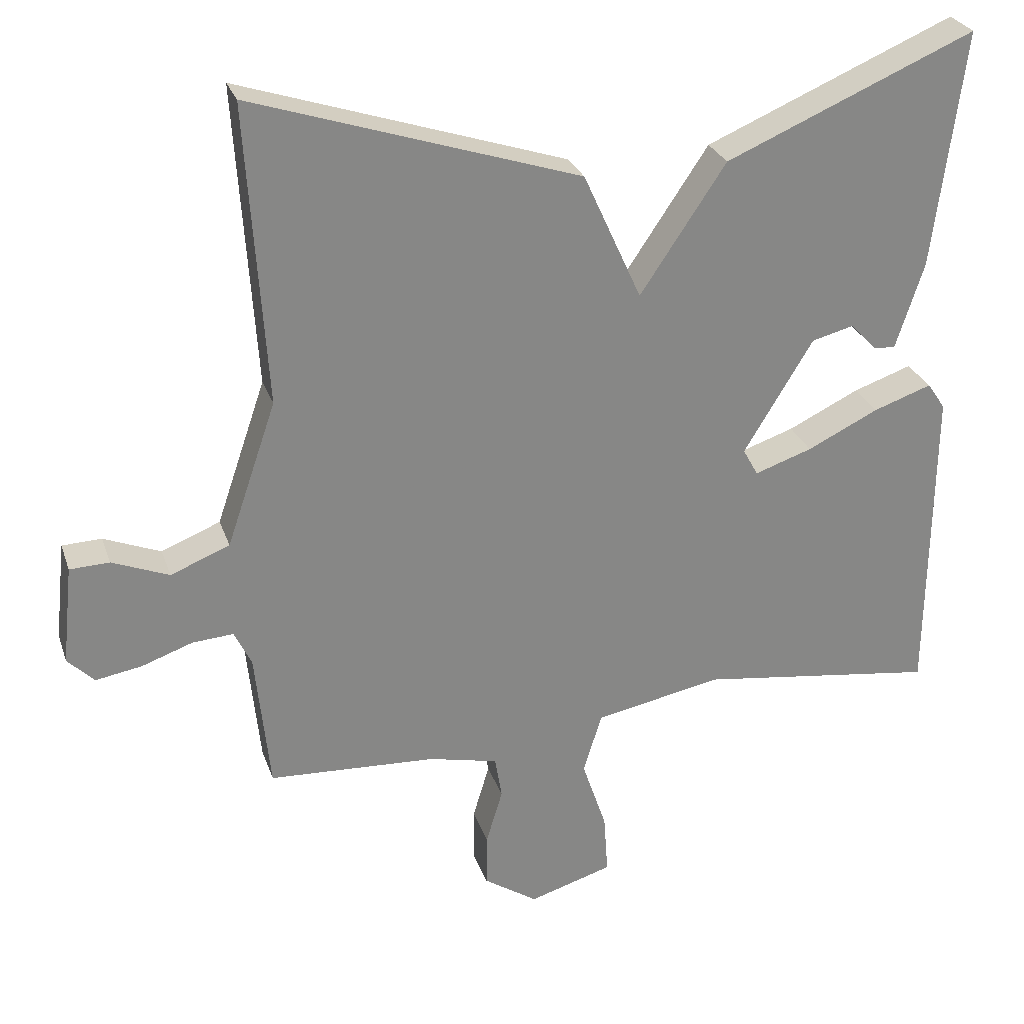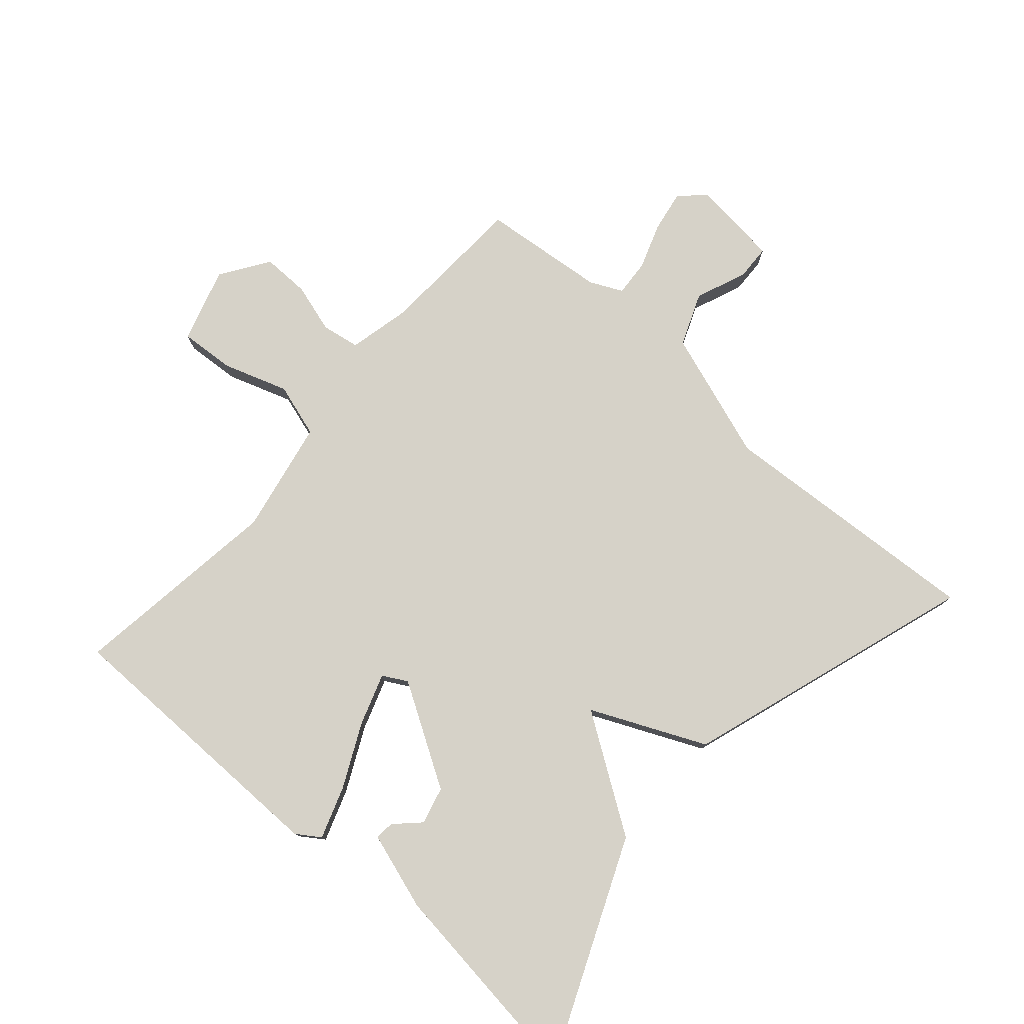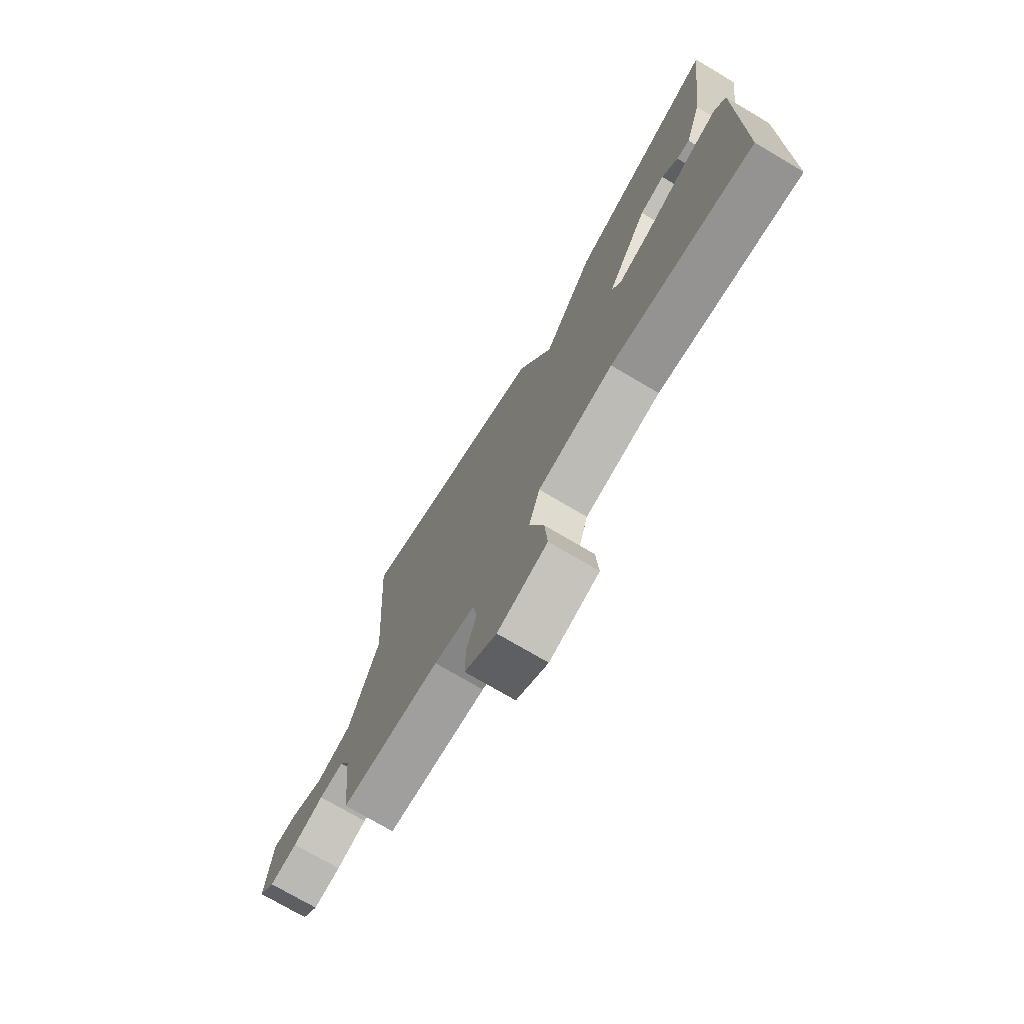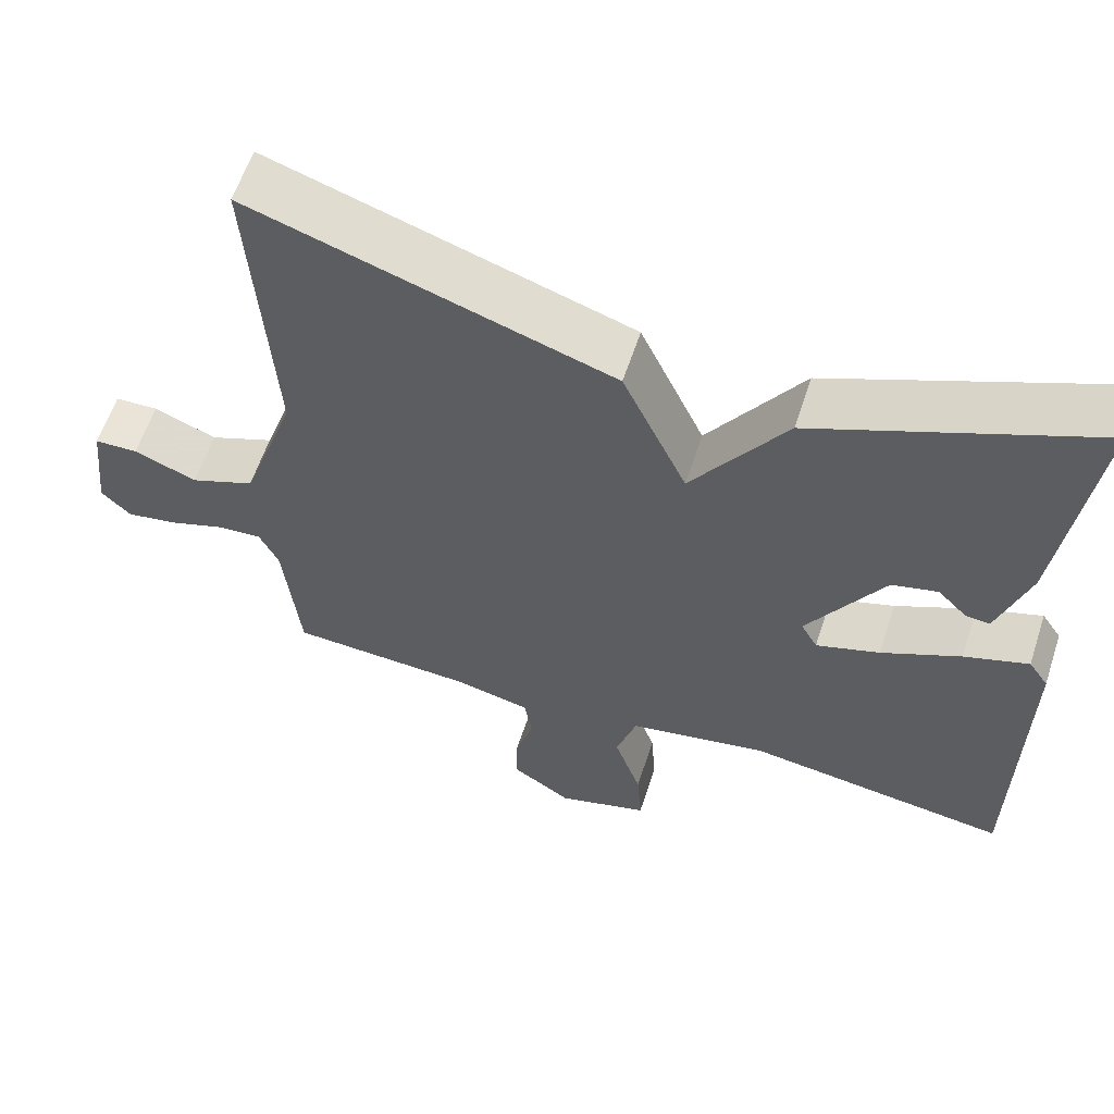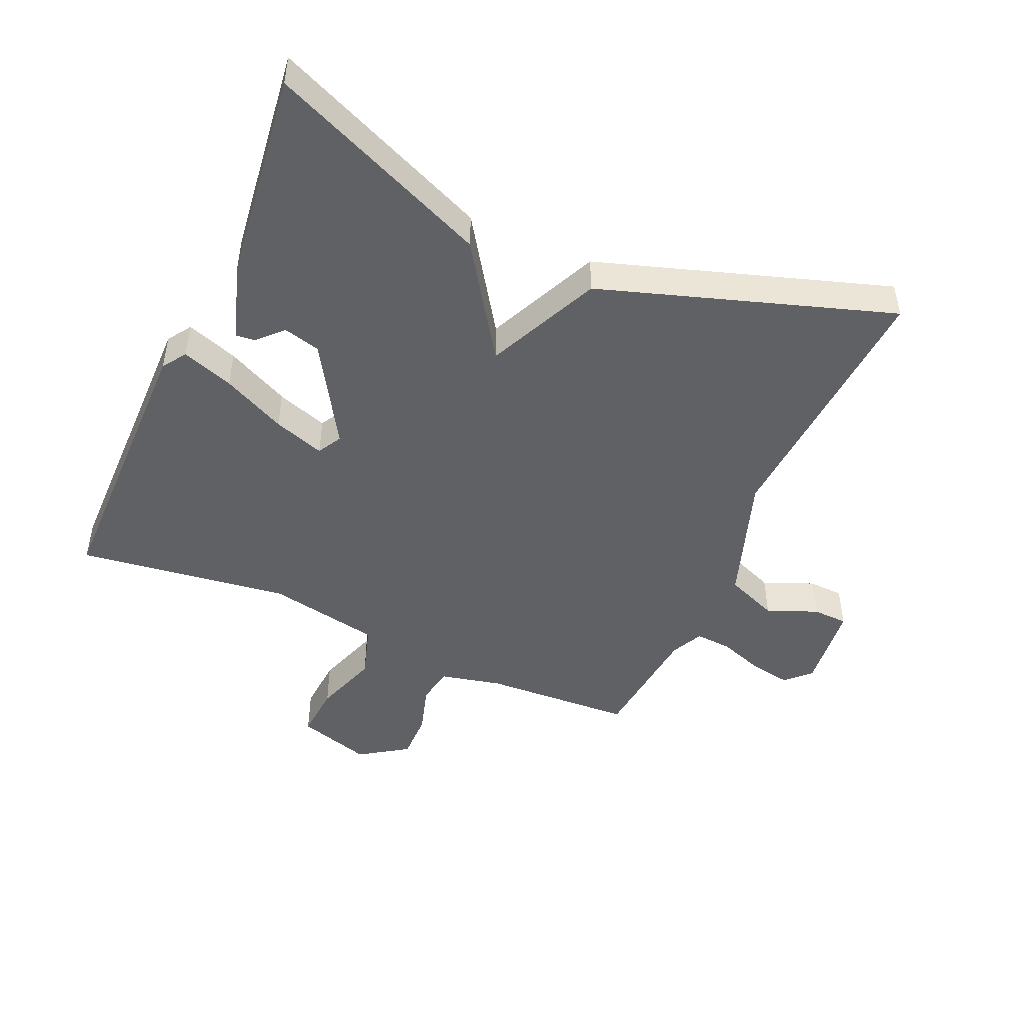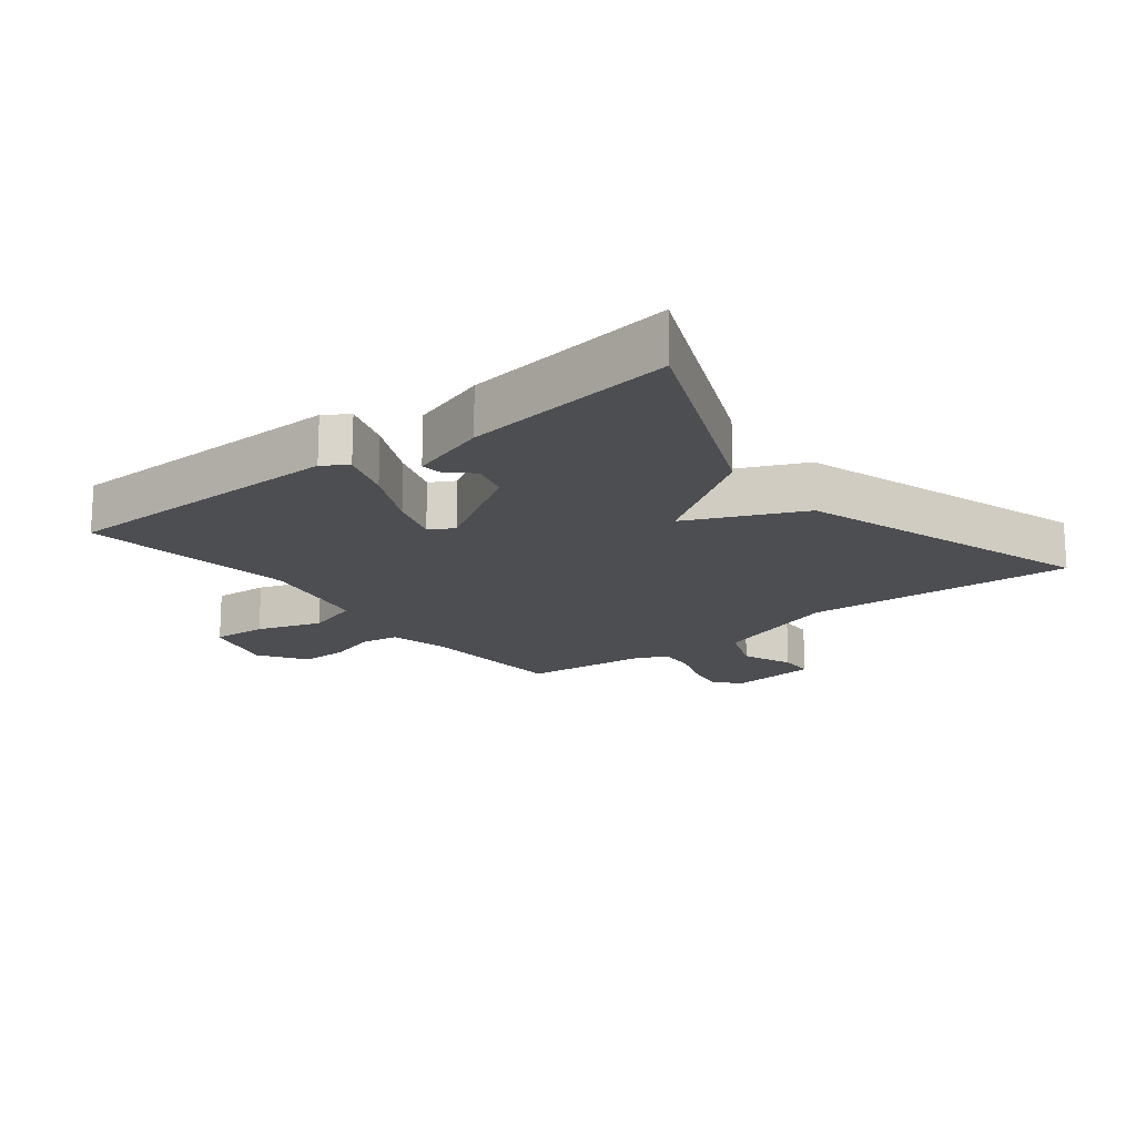
<metadata>
{"format":"obj","ext":"obj","renderer":"f3d","projection":"perspective","resolution":1024,"background":"white","views":[{"elev":27.5,"azim":163.1,"up":"+Z"},{"elev":78.1,"azim":-48.7,"up":"+Y"},{"elev":-74.1,"azim":-120.6,"up":"+Z"},{"elev":60.0,"azim":-161.9,"up":"+Z"},{"elev":-47.5,"azim":-23.8,"up":"+Y"},{"elev":-17.2,"azim":-51.8,"up":"+Y"}]}
</metadata>
<code>
v 0.5 0.07 0.5
v 0.473 0.07 0.083
v 0.542 0.07 -0.118
v 0.624 0.07 -0.151
v 0.703 0.07 -0.119
v 0.758 0.07 -0.121
v 0.773 0.07 -0.259
v 0.736 0.07 -0.296
v 0.672 0.07 -0.285
v 0.601 0.07 -0.26
v 0.544 0.07 -0.256
v 0.52 0.07 -0.306
v 0.5 0.07 -0.5
v 0.267 0.07 -0.512
v 0.171 0.07 -0.534
v 0.161 0.07 -0.593
v 0.184 0.07 -0.67
v 0.185 0.07 -0.744
v 0.11 0.07 -0.794
v -0.006 0.07 -0.759
v 0 0.07 -0.674
v 0.034 0.07 -0.573
v 0.008 0.07 -0.489
v -0.169 0.07 -0.455
v -0.5 0.07 -0.5
v -0.504 0.07 -0.055
v -0.479 0.07 -0.018
v -0.398 0.07 -0.046
v -0.299 0.07 -0.094
v -0.219 0.07 -0.121
v -0.198 0.07 -0.083
v -0.294 0.07 0.075
v -0.352 0.07 0.09
v -0.389 0.07 0.052
v -0.419 0.07 0.049
v -0.458 0.07 0.17
v -0.5 0.07 0.5
v -0.154 0.07 0.352
v -0.035 0.07 0.174
v 0.046 0.07 0.352
v 0.5 0 0.5
v 0.473 0 0.083
v 0.542 0 -0.118
v 0.624 0 -0.151
v 0.703 0 -0.119
v 0.758 0 -0.121
v 0.773 0 -0.259
v 0.736 0 -0.296
v 0.672 0 -0.285
v 0.601 0 -0.26
v 0.544 0 -0.256
v 0.52 0 -0.306
v 0.5 0 -0.5
v 0.267 0 -0.512
v 0.171 0 -0.534
v 0.161 0 -0.593
v 0.184 0 -0.67
v 0.185 0 -0.744
v 0.11 0 -0.794
v -0.006 0 -0.759
v 0 0 -0.674
v 0.034 0 -0.573
v 0.008 0 -0.489
v -0.169 0 -0.455
v -0.5 0 -0.5
v -0.504 0 -0.055
v -0.479 0 -0.018
v -0.398 0 -0.046
v -0.299 0 -0.094
v -0.219 0 -0.121
v -0.198 0 -0.083
v -0.294 0 0.075
v -0.352 0 0.09
v -0.389 0 0.052
v -0.419 0 0.049
v -0.458 0 0.17
v -0.5 0 0.5
v -0.154 0 0.352
v -0.035 0 0.174
v 0.046 0 0.352
f 39 40 1 2
f 36 37 38 39
f 36 39 2 3
f 33 34 35 36
f 36 3 4
f 33 36 4
f 32 33 4
f 31 32 4
f 30 31 4
f 27 28 29
f 26 27 29
f 25 26 29
f 24 25 29
f 23 24 29 30
f 20 21 22
f 19 20 22
f 18 19 22
f 17 18 22
f 16 17 22
f 15 16 22 23
f 23 30 4
f 15 23 4
f 14 15 4
f 8 9 10
f 7 8 10
f 6 7 10
f 5 6 10
f 4 5 10
f 4 10 11
f 14 4 11
f 12 13 14
f 11 12 14
f 42 41 80 79
f 79 78 77 76
f 43 42 79 76
f 76 75 74 73
f 44 43 76
f 44 76 73
f 44 73 72
f 44 72 71
f 44 71 70
f 69 68 67
f 69 67 66
f 69 66 65
f 69 65 64
f 70 69 64 63
f 62 61 60
f 62 60 59
f 62 59 58
f 62 58 57
f 62 57 56
f 63 62 56 55
f 44 70 63
f 44 63 55
f 44 55 54
f 50 49 48
f 50 48 47
f 50 47 46
f 50 46 45
f 50 45 44
f 51 50 44
f 51 44 54
f 54 53 52
f 54 52 51
f 1 41 42 2
f 2 42 43 3
f 3 43 44 4
f 4 44 45 5
f 5 45 46 6
f 6 46 47 7
f 7 47 48 8
f 8 48 49 9
f 9 49 50 10
f 10 50 51 11
f 11 51 52 12
f 12 52 53 13
f 13 53 54 14
f 14 54 55 15
f 15 55 56 16
f 16 56 57 17
f 17 57 58 18
f 18 58 59 19
f 19 59 60 20
f 20 60 61 21
f 21 61 62 22
f 22 62 63 23
f 23 63 64 24
f 24 64 65 25
f 25 65 66 26
f 26 66 67 27
f 27 67 68 28
f 28 68 69 29
f 29 69 70 30
f 30 70 71 31
f 31 71 72 32
f 32 72 73 33
f 33 73 74 34
f 34 74 75 35
f 35 75 76 36
f 36 76 77 37
f 37 77 78 38
f 38 78 79 39
f 39 79 80 40
f 40 80 41 1

</code>
